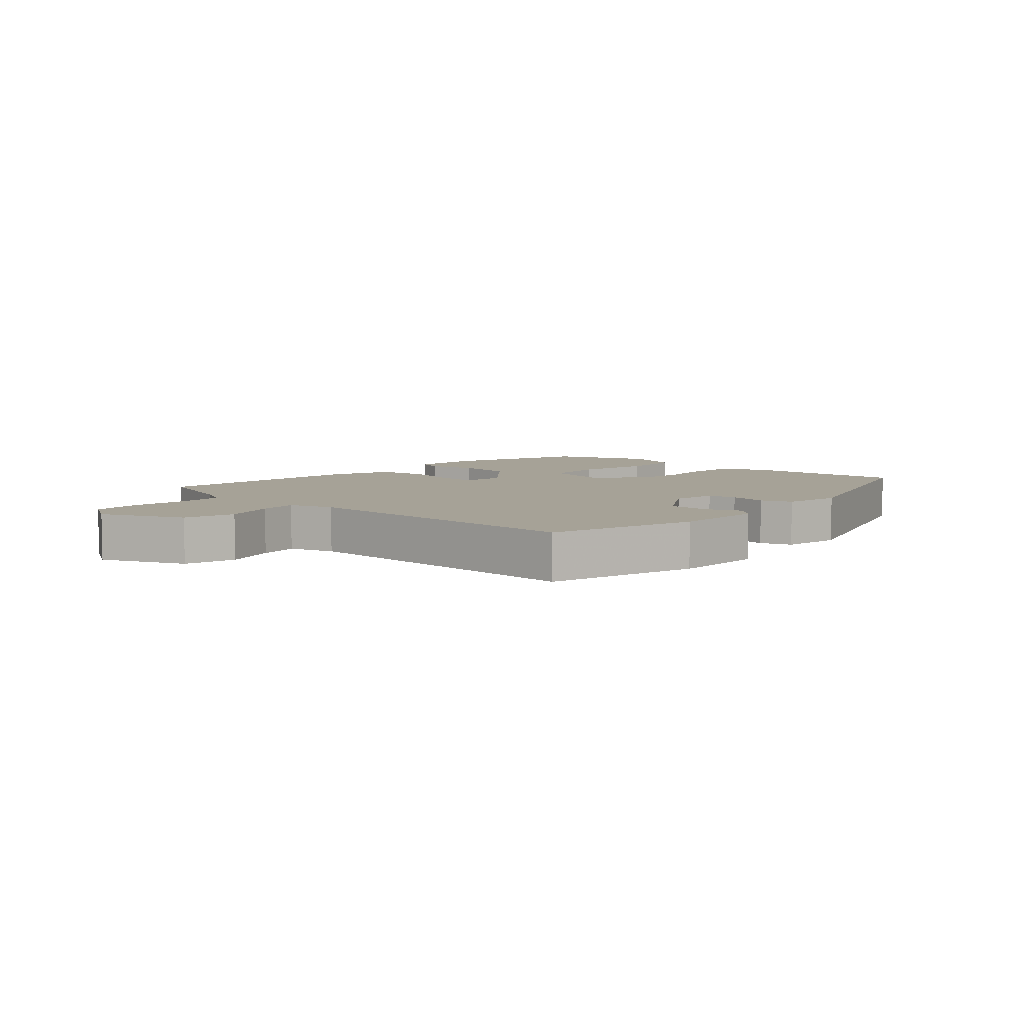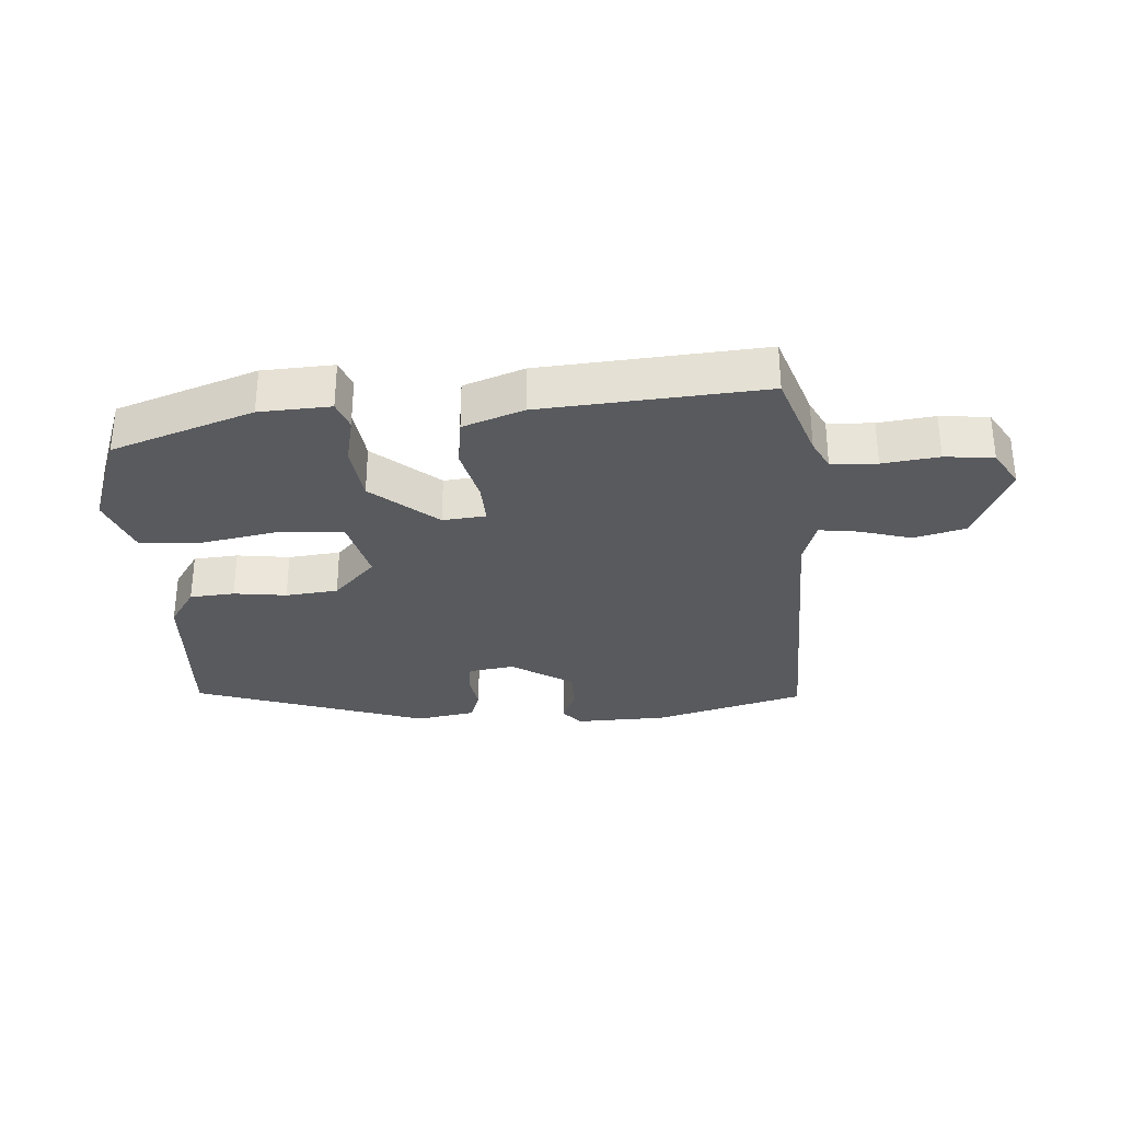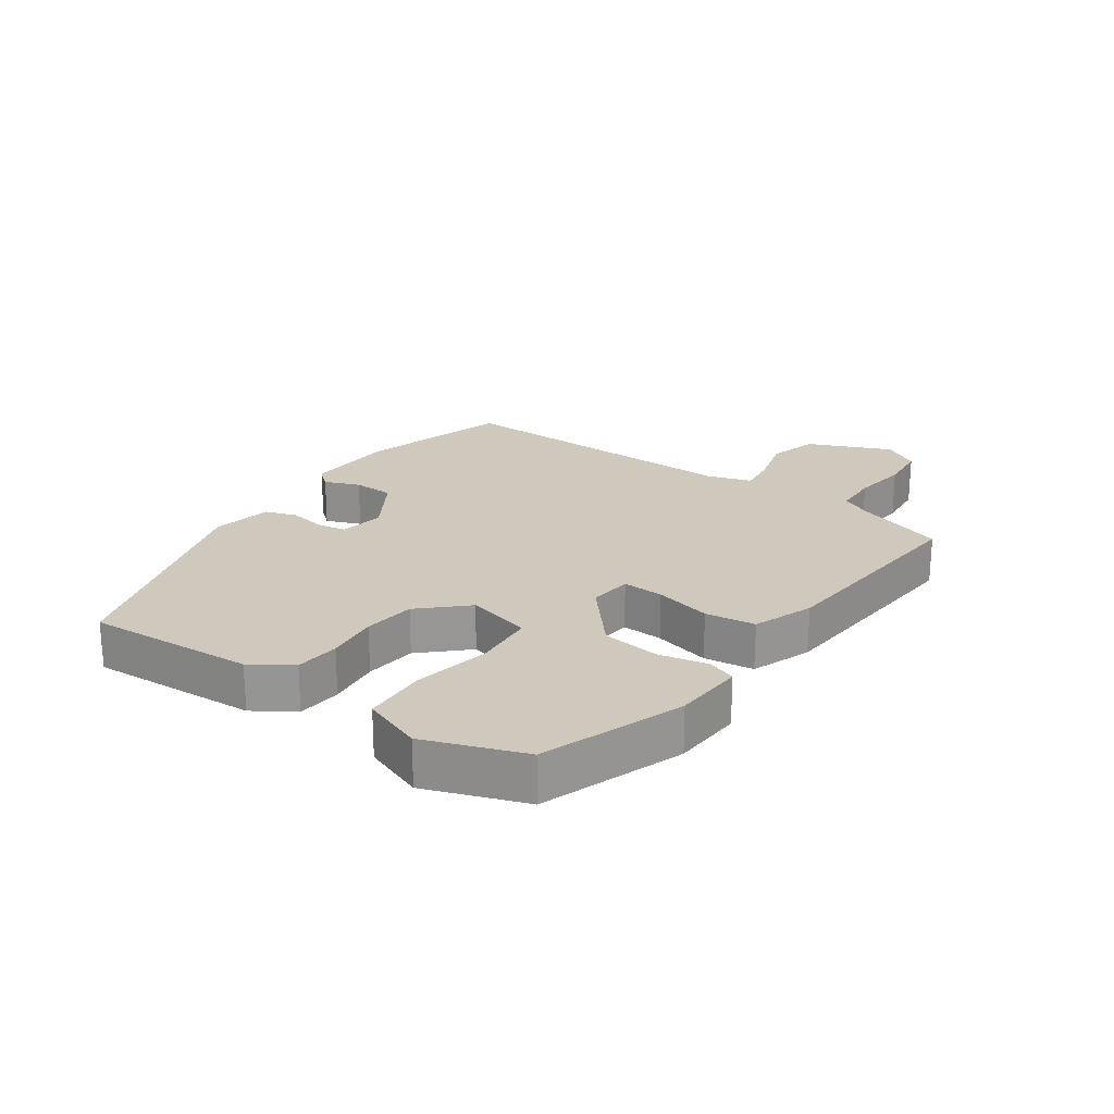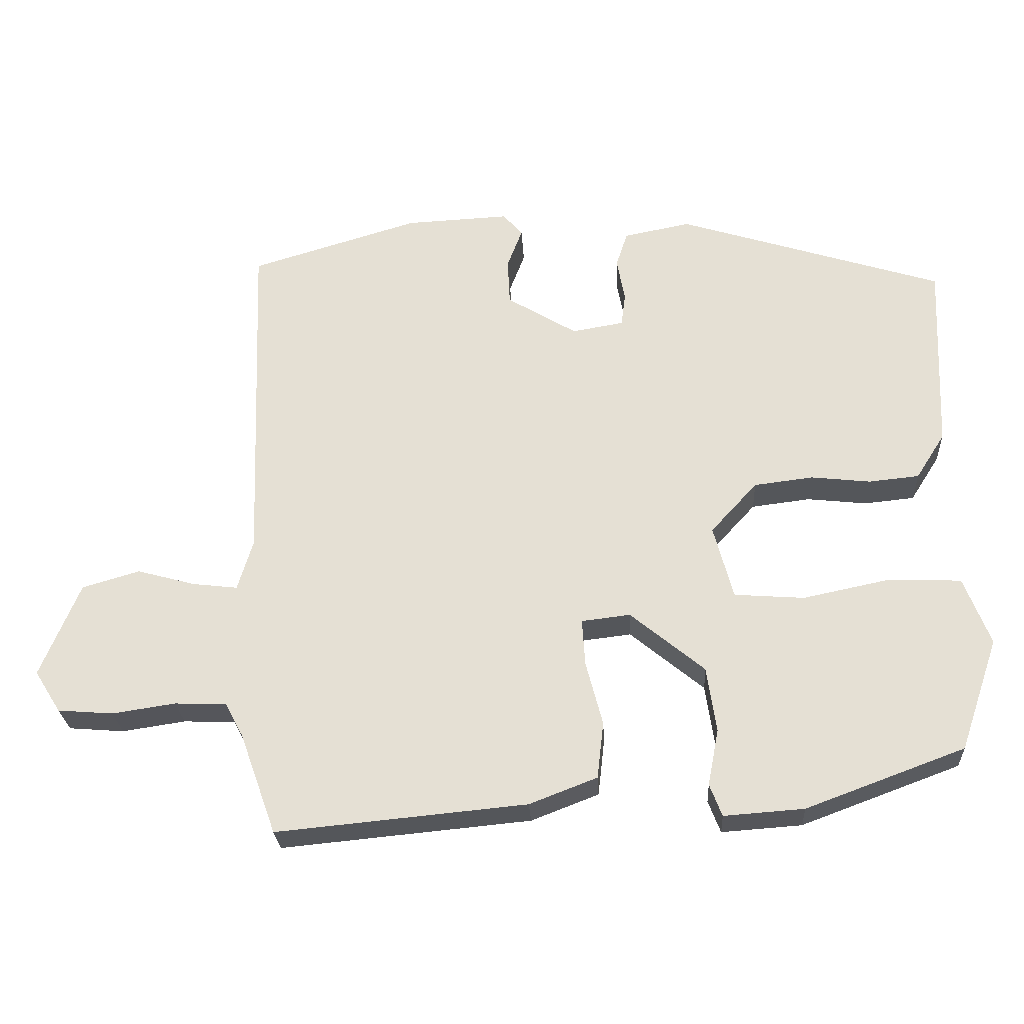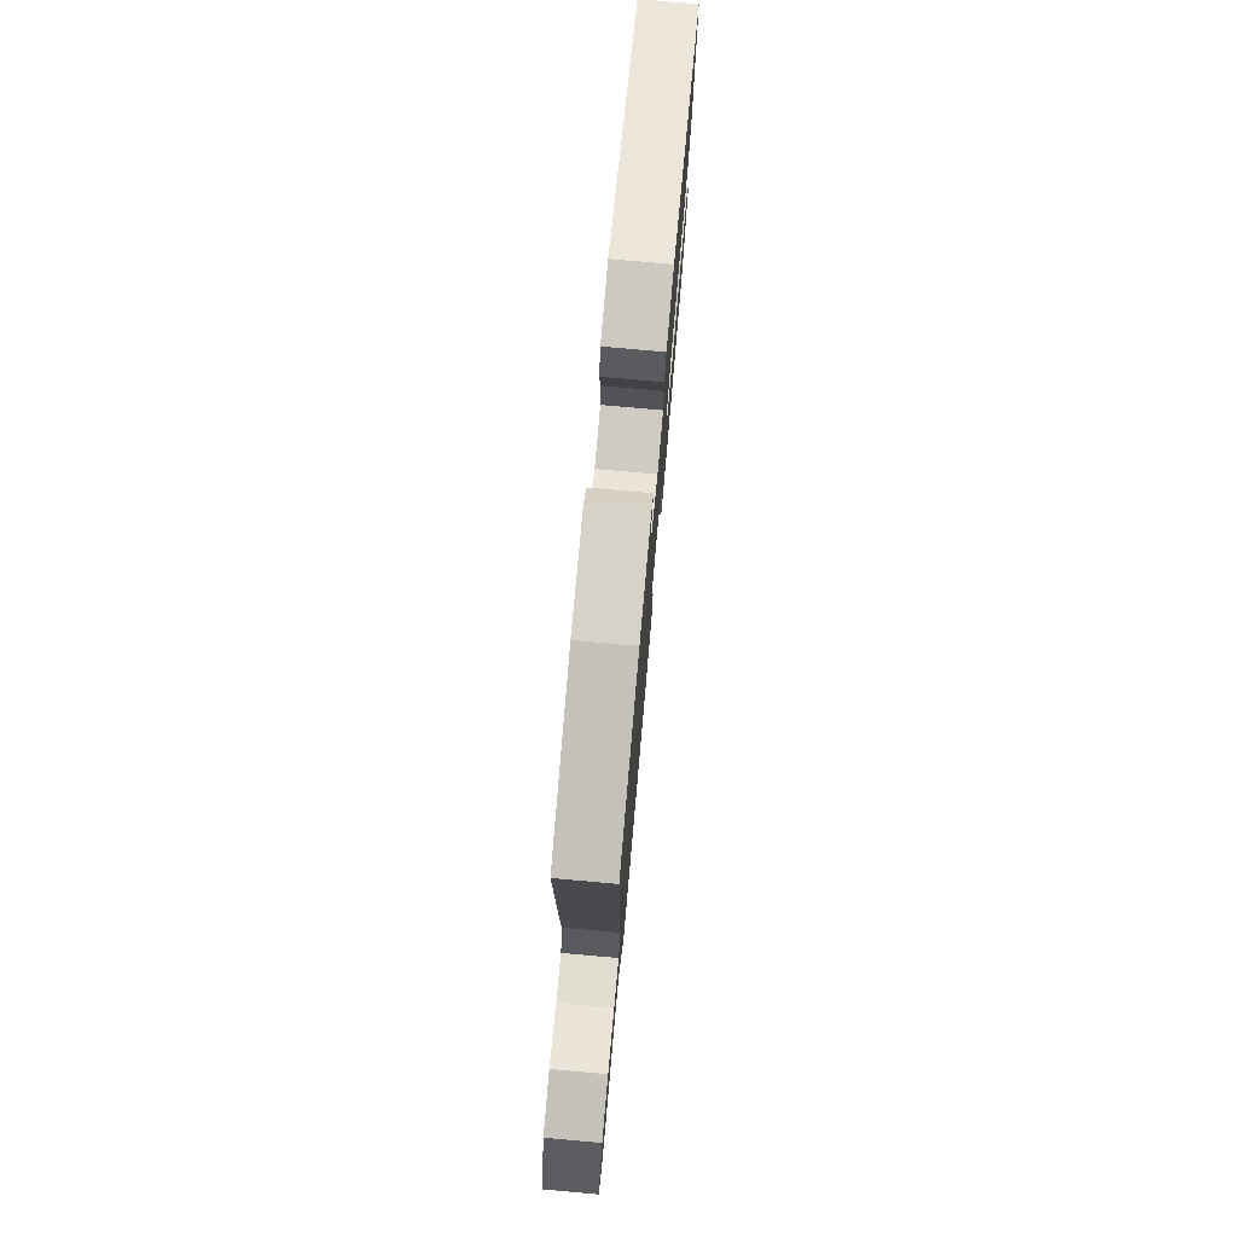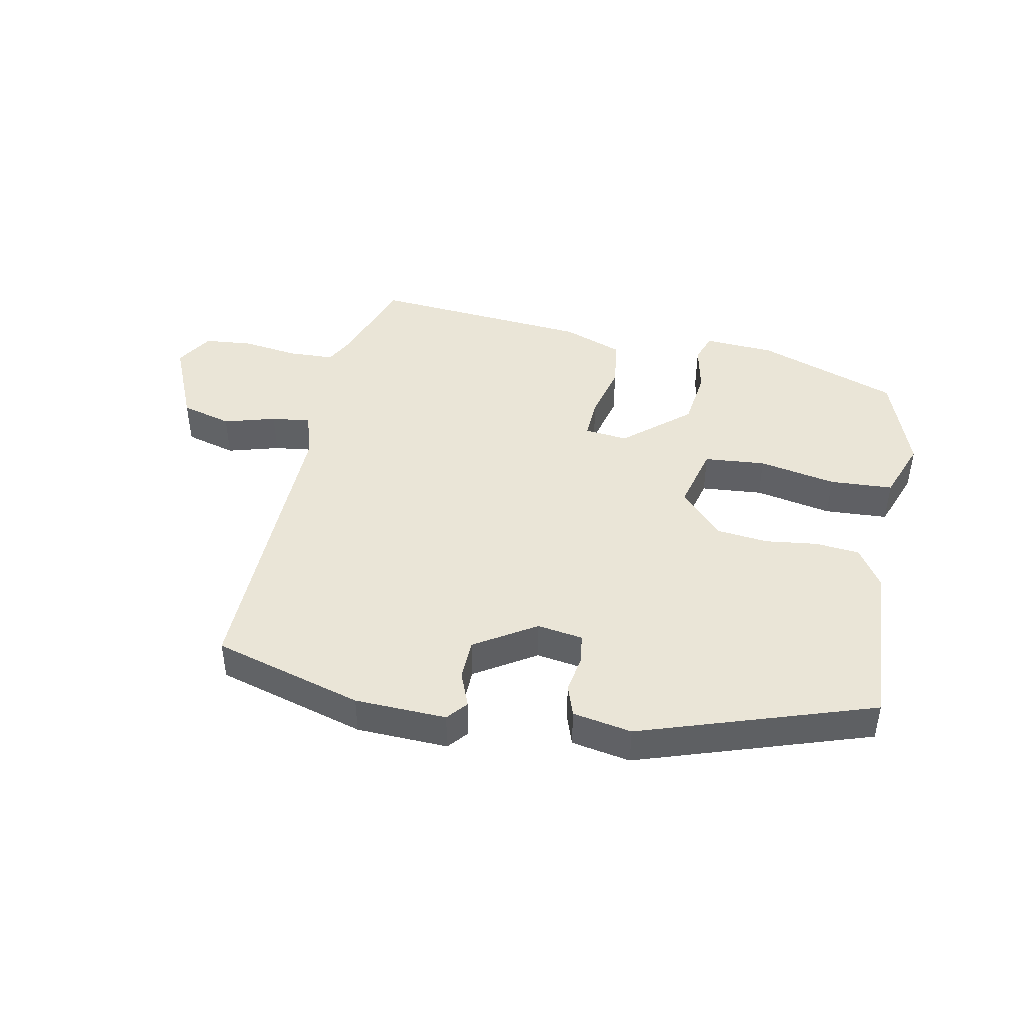
<metadata>
{"format":"obj","ext":"obj","renderer":"f3d","projection":"perspective","resolution":1024,"background":"white","views":[{"elev":6.5,"azim":-48.9,"up":"+Y"},{"elev":-31.1,"azim":-177.2,"up":"+Y"},{"elev":22.4,"azim":124.3,"up":"+Y"},{"elev":-26.2,"azim":3.1,"up":"+Z"},{"elev":75.2,"azim":-84.9,"up":"+Z"},{"elev":44.4,"azim":10.5,"up":"+Y"}]}
</metadata>
<code>
v 0.484 0.07 -0.389
v 0.266 0.07 -0.47
v 0.156 0.07 -0.478
v 0.139 0.07 -0.434
v 0.154 0.07 -0.357
v 0.141 0.07 -0.267
v 0.039 0.07 -0.183
v -0.028 0.07 -0.191
v -0.024 0.07 -0.255
v -0.001 0.07 -0.343
v -0.01 0.07 -0.421
v -0.103 0.07 -0.457
v -0.447 0.07 -0.49
v -0.497 0.07 -0.351
v -0.522 0.07 -0.304
v -0.593 0.07 -0.302
v -0.68 0.07 -0.315
v -0.756 0.07 -0.309
v -0.792 0.07 -0.252
v -0.738 0.07 -0.122
v -0.659 0.07 -0.099
v -0.578 0.07 -0.121
v -0.517 0.07 -0.128
v -0.496 0.07 -0.058
v -0.513 0.07 0.41
v -0.281 0.07 0.48
v -0.138 0.07 0.487
v -0.111 0.07 0.456
v -0.132 0.07 0.401
v -0.129 0.07 0.337
v -0.033 0.07 0.279
v 0.038 0.07 0.291
v 0.044 0.07 0.337
v 0.033 0.07 0.396
v 0.049 0.07 0.445
v 0.141 0.07 0.463
v 0.506 0.07 0.348
v 0.495 0.07 0.086
v 0.455 0.07 0.023
v 0.386 0.07 0.016
v 0.304 0.07 0.025
v 0.223 0.07 0.015
v 0.159 0.07 -0.055
v 0.186 0.07 -0.156
v 0.282 0.07 -0.163
v 0.402 0.07 -0.138
v 0.501 0.07 -0.142
v 0.537 0.07 -0.235
v 0.484 0 -0.389
v 0.266 0 -0.47
v 0.156 0 -0.478
v 0.139 0 -0.434
v 0.154 0 -0.357
v 0.141 0 -0.267
v 0.039 0 -0.183
v -0.028 0 -0.191
v -0.024 0 -0.255
v -0.001 0 -0.343
v -0.01 0 -0.421
v -0.103 0 -0.457
v -0.447 0 -0.49
v -0.497 0 -0.351
v -0.522 0 -0.304
v -0.593 0 -0.302
v -0.68 0 -0.315
v -0.756 0 -0.309
v -0.792 0 -0.252
v -0.738 0 -0.122
v -0.659 0 -0.099
v -0.578 0 -0.121
v -0.517 0 -0.128
v -0.496 0 -0.058
v -0.513 0 0.41
v -0.281 0 0.48
v -0.138 0 0.487
v -0.111 0 0.456
v -0.132 0 0.401
v -0.129 0 0.337
v -0.033 0 0.279
v 0.038 0 0.291
v 0.044 0 0.337
v 0.033 0 0.396
v 0.049 0 0.445
v 0.141 0 0.463
v 0.506 0 0.348
v 0.495 0 0.086
v 0.455 0 0.023
v 0.386 0 0.016
v 0.304 0 0.025
v 0.223 0 0.015
v 0.159 0 -0.055
v 0.186 0 -0.156
v 0.282 0 -0.163
v 0.402 0 -0.138
v 0.501 0 -0.142
v 0.537 0 -0.235
f 45 46 47 48
f 44 45 48 1
f 38 39 40 41
f 38 41 42
f 37 38 42
f 36 37 42 43
f 33 34 35 36
f 32 33 36 43
f 26 27 28 29
f 24 25 26 29
f 23 24 29 30
f 19 20 21 22
f 19 22 23
f 16 17 18 19
f 15 16 19 23
f 14 15 23 30
f 9 10 11 12
f 8 9 12 13
f 2 3 4 5
f 44 1 2 5
f 44 5 6
f 31 32 43 44
f 31 44 6 7
f 30 31 7 8
f 8 13 14 30
f 96 95 94 93
f 49 96 93 92
f 89 88 87 86
f 90 89 86
f 90 86 85
f 91 90 85 84
f 84 83 82 81
f 91 84 81 80
f 77 76 75 74
f 77 74 73 72
f 78 77 72 71
f 70 69 68 67
f 71 70 67
f 67 66 65 64
f 71 67 64 63
f 78 71 63 62
f 60 59 58 57
f 61 60 57 56
f 53 52 51 50
f 53 50 49 92
f 54 53 92
f 92 91 80 79
f 55 54 92 79
f 56 55 79 78
f 78 62 61 56
f 1 49 50 2
f 2 50 51 3
f 3 51 52 4
f 4 52 53 5
f 5 53 54 6
f 6 54 55 7
f 7 55 56 8
f 8 56 57 9
f 9 57 58 10
f 10 58 59 11
f 11 59 60 12
f 12 60 61 13
f 13 61 62 14
f 14 62 63 15
f 15 63 64 16
f 16 64 65 17
f 17 65 66 18
f 18 66 67 19
f 19 67 68 20
f 20 68 69 21
f 21 69 70 22
f 22 70 71 23
f 23 71 72 24
f 24 72 73 25
f 25 73 74 26
f 26 74 75 27
f 27 75 76 28
f 28 76 77 29
f 29 77 78 30
f 30 78 79 31
f 31 79 80 32
f 32 80 81 33
f 33 81 82 34
f 34 82 83 35
f 35 83 84 36
f 36 84 85 37
f 37 85 86 38
f 38 86 87 39
f 39 87 88 40
f 40 88 89 41
f 41 89 90 42
f 42 90 91 43
f 43 91 92 44
f 44 92 93 45
f 45 93 94 46
f 46 94 95 47
f 47 95 96 48
f 48 96 49 1

</code>
